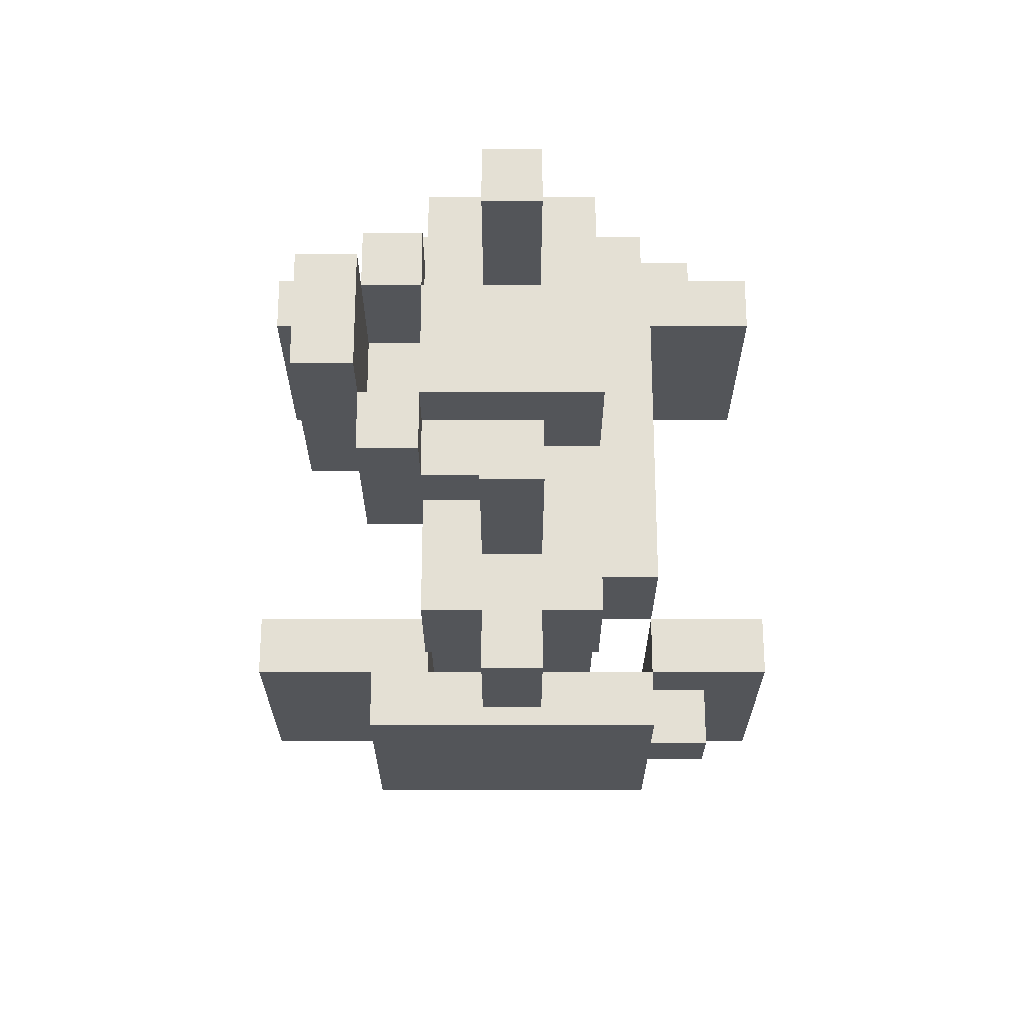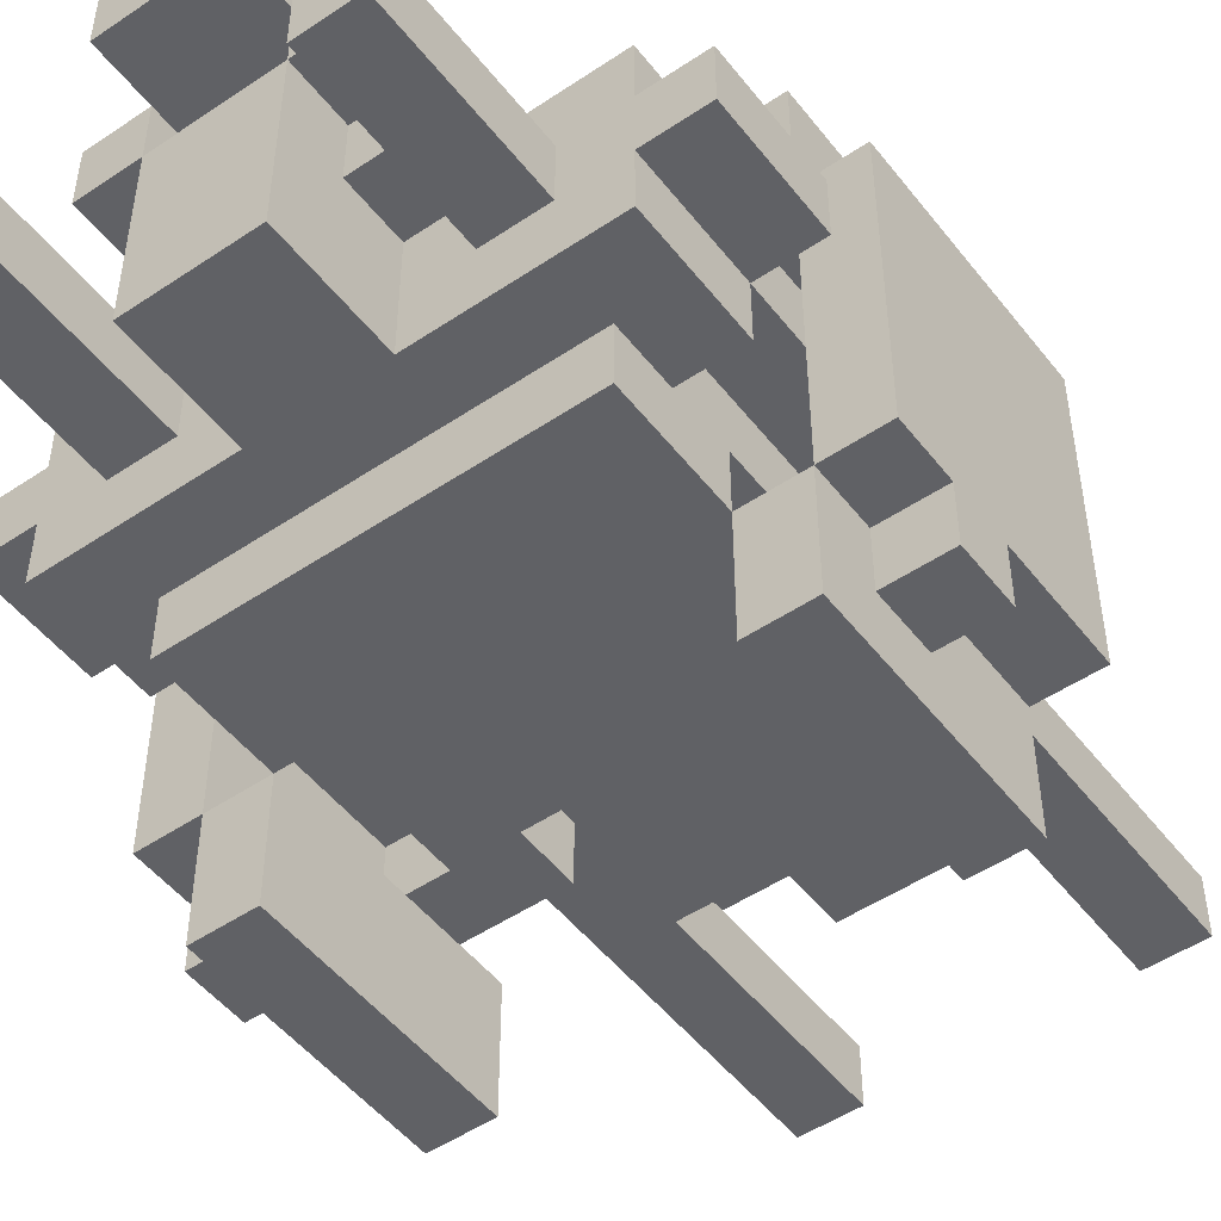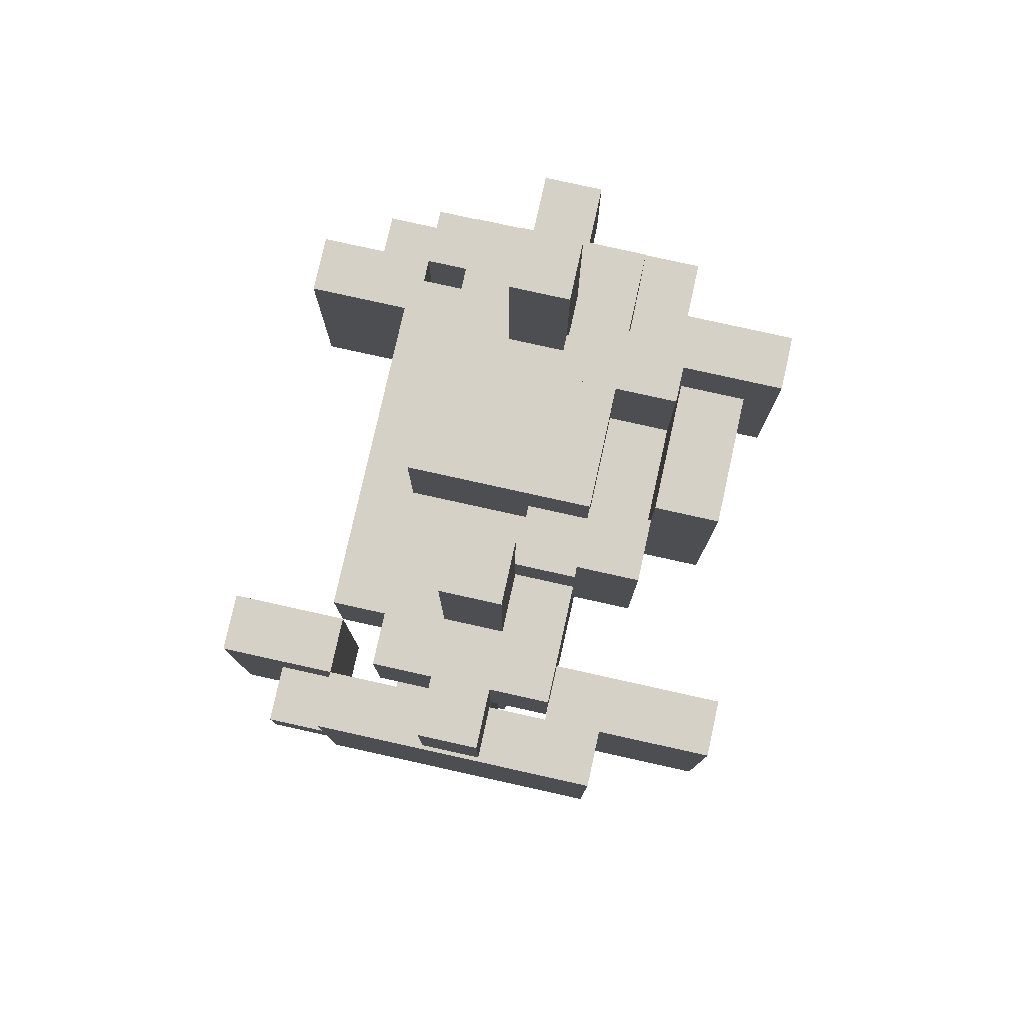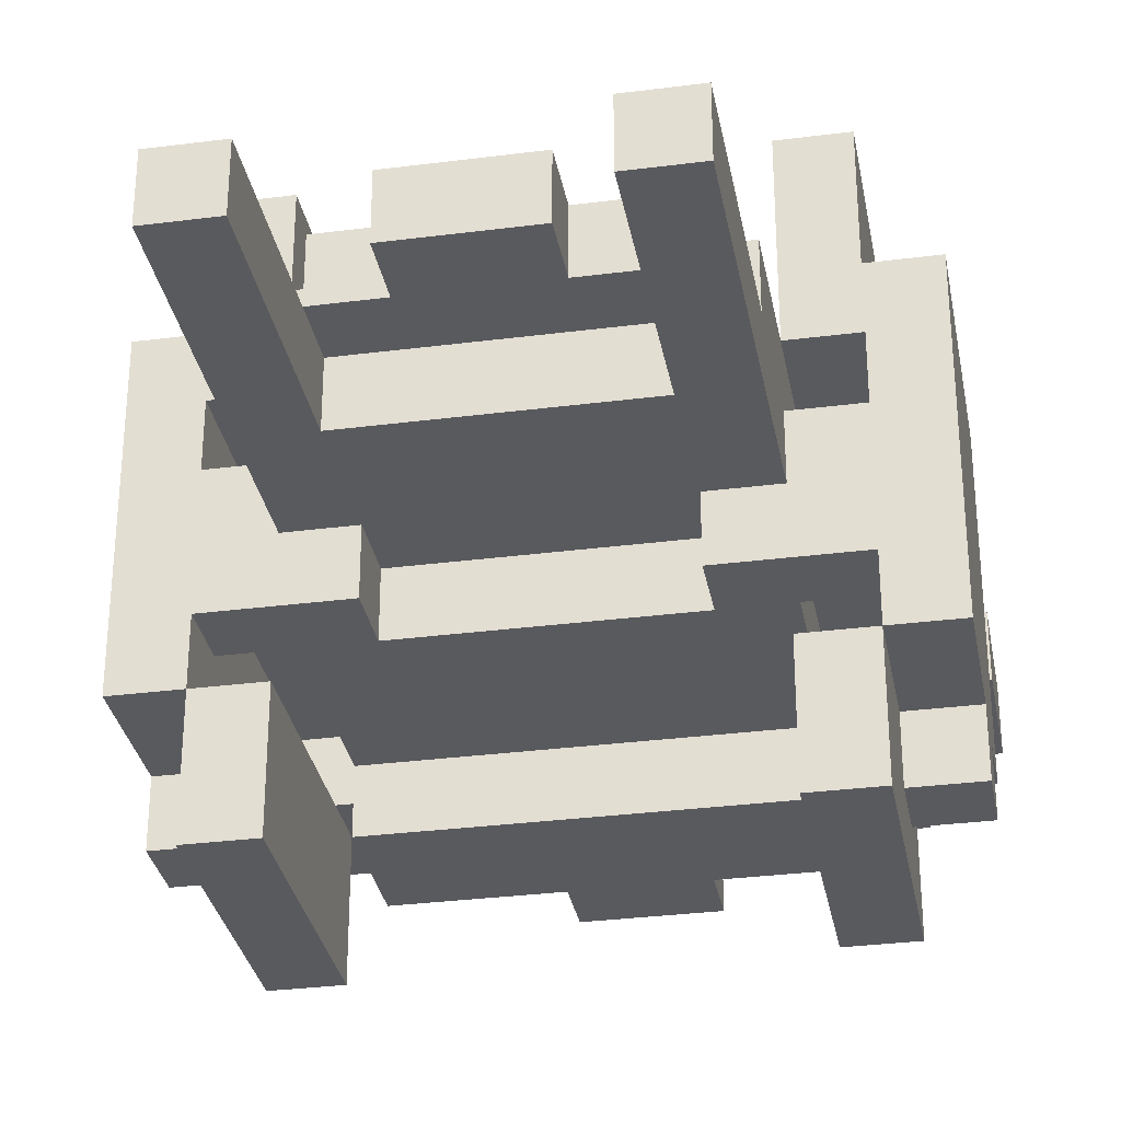
<metadata>
{"format":"obj","ext":"obj","renderer":"f3d","projection":"perspective","resolution":1024,"background":"white","views":[{"elev":66.0,"azim":90.0,"up":"+Y"},{"elev":-50.0,"azim":-143.5,"up":"+Z"},{"elev":78.8,"azim":-77.5,"up":"+Y"},{"elev":-31.6,"azim":10.3,"up":"+Z"}]}
</metadata>
<code>
g Model
v -10 -4 5
v -10 4 5
v -10 4 -5
v -10 -4 -5
f 1 2 3 4
v -10 6 1
v -10 10 1
v -10 10 -1
v -10 6 -1
f 5 6 7 8
v -10 0 -5
v -10 2 -5
v -10 2 -7
v -10 0 -7
f 9 10 11 12
v -8 -4 9
v -8 4 9
v -8 4 5
v -8 -4 5
f 13 14 15 16
v -8 -4 -7
v -8 4 -7
v -8 4 -9
v -8 -4 -9
f 17 18 19 20
v -8 -4 -5
v -8 0 -5
v -8 0 -7
v -8 -4 -7
f 21 22 23 24
v -8 6 -1
v -8 10 -1
v -8 10 -3
v -8 6 -3
f 25 26 27 28
v -8 6 3
v -8 10 3
v -8 10 1
v -8 6 1
f 29 30 31 32
v -8 2 -5
v -8 4 -5
v -8 4 -7
v -8 2 -7
f 33 34 35 36
v -8 4 1
v -8 6 1
v -8 6 -1
v -8 4 -1
f 37 38 39 40
v -6 -8 3
v -6 6 3
v -6 6 1
v -6 -8 1
f 41 42 43 44
v -6 -16 1
v -6 -4 1
v -6 -4 -1
v -6 -16 -1
f 45 46 47 48
v -6 -2 -1
v -6 6 -1
v -6 6 -3
v -6 -2 -3
f 49 50 51 52
v -6 10 1
v -6 16 1
v -6 16 -1
v -6 10 -1
f 53 54 55 56
v -6 4 -3
v -6 8 -3
v -6 8 -5
v -6 4 -5
f 57 58 59 60
v -4 8 5
v -4 14 5
v -4 14 3
v -4 8 3
f 61 62 63 64
v -4 -10 3
v -4 -8 3
v -4 -8 1
v -4 -10 1
f 65 66 67 68
v -4 10 3
v -4 12 3
v -4 12 1
v -4 10 1
f 69 70 71 72
v -2 10 1
v -2 14 1
v -2 14 -3
v -2 10 -3
f 73 74 75 76
v -2 8 7
v -2 16 7
v -2 16 5
v -2 8 5
f 77 78 79 80
v -2 -12 3
v -2 -10 3
v -2 -10 1
v -2 -12 1
f 81 82 83 84
v -2 12 3
v -2 14 3
v -2 14 1
v -2 12 1
f 85 86 87 88
v 2 10 5
v 2 14 5
v 2 14 3
v 2 10 3
f 89 90 91 92
v 4 -16 1
v 4 -8 1
v 4 -8 -1
v 4 -16 -1
f 93 94 95 96
v 4 10 1
v 4 16 1
v 4 16 -1
v 4 10 -1
f 97 98 99 100
v 4 -4 -1
v 4 -2 -1
v 4 -2 -3
v 4 -4 -3
f 101 102 103 104
v 6 -4 9
v 6 4 9
v 6 4 3
v 6 -4 3
f 105 106 107 108
v 6 -4 -5
v 6 4 -5
v 6 4 -9
v 6 -4 -9
f 109 110 111 112
v 8 -2 -1
v 8 4 -1
v 8 4 -5
v 8 -2 -5
f 113 114 115 116
v 8 -4 3
v 8 4 3
v 8 4 1
v 8 -4 1
f 117 118 119 120
v 8 -4 -3
v 8 -2 -3
v 8 -2 -5
v 8 -4 -5
f 121 122 123 124
v -8 -2 -5
v -8 4 -5
v -8 4 -1
v -8 -2 -1
f 125 126 127 128
v -8 -4 1
v -8 4 1
v -8 4 3
v -8 -4 3
f 129 130 131 132
v -8 -4 -5
v -8 -2 -5
v -8 -2 -3
v -8 -4 -3
f 133 134 135 136
v -6 -4 3
v -6 4 3
v -6 4 9
v -6 -4 9
f 137 138 139 140
v -6 -4 -9
v -6 4 -9
v -6 4 -5
v -6 -4 -5
f 141 142 143 144
v -4 -16 -1
v -4 -8 -1
v -4 -8 1
v -4 -16 1
f 145 146 147 148
v -4 10 -1
v -4 16 -1
v -4 16 1
v -4 10 1
f 149 150 151 152
v -4 -4 -3
v -4 -2 -3
v -4 -2 -1
v -4 -4 -1
f 153 154 155 156
v -2 10 3
v -2 14 3
v -2 14 5
v -2 10 5
f 157 158 159 160
v 2 10 -3
v 2 14 -3
v 2 14 1
v 2 10 1
f 161 162 163 164
v 2 8 5
v 2 16 5
v 2 16 7
v 2 8 7
f 165 166 167 168
v 2 -12 1
v 2 -10 1
v 2 -10 3
v 2 -12 3
f 169 170 171 172
v 2 12 1
v 2 14 1
v 2 14 3
v 2 12 3
f 173 174 175 176
v 4 8 3
v 4 14 3
v 4 14 5
v 4 8 5
f 177 178 179 180
v 4 -10 1
v 4 -8 1
v 4 -8 3
v 4 -10 3
f 181 182 183 184
v 4 10 1
v 4 12 1
v 4 12 3
v 4 10 3
f 185 186 187 188
v 6 -8 1
v 6 6 1
v 6 6 3
v 6 -8 3
f 189 190 191 192
v 6 -16 -1
v 6 -4 -1
v 6 -4 1
v 6 -16 1
f 193 194 195 196
v 6 -2 -3
v 6 6 -3
v 6 6 -1
v 6 -2 -1
f 197 198 199 200
v 6 10 -1
v 6 16 -1
v 6 16 1
v 6 10 1
f 201 202 203 204
v 6 4 -5
v 6 8 -5
v 6 8 -3
v 6 4 -3
f 205 206 207 208
v 8 -4 5
v 8 4 5
v 8 4 9
v 8 -4 9
f 209 210 211 212
v 8 -4 -9
v 8 4 -9
v 8 4 -7
v 8 -4 -7
f 213 214 215 216
v 8 -4 -7
v 8 0 -7
v 8 0 -5
v 8 -4 -5
f 217 218 219 220
v 8 6 -3
v 8 10 -3
v 8 10 -1
v 8 6 -1
f 221 222 223 224
v 8 6 1
v 8 10 1
v 8 10 3
v 8 6 3
f 225 226 227 228
v 8 2 -7
v 8 4 -7
v 8 4 -5
v 8 2 -5
f 229 230 231 232
v 8 4 -1
v 8 6 -1
v 8 6 1
v 8 4 1
f 233 234 235 236
v 10 -4 -5
v 10 4 -5
v 10 4 5
v 10 -4 5
f 237 238 239 240
v 10 6 -1
v 10 10 -1
v 10 10 1
v 10 6 1
f 241 242 243 244
v 10 0 -7
v 10 2 -7
v 10 2 -5
v 10 0 -5
f 245 246 247 248
v -6 -16 -1
v -4 -16 -1
v -4 -16 1
v -6 -16 1
f 249 250 251 252
v 4 -16 -1
v 6 -16 -1
v 6 -16 1
v 4 -16 1
f 253 254 255 256
v -2 -12 1
v 2 -12 1
v 2 -12 3
v -2 -12 3
f 257 258 259 260
v -4 -10 1
v -2 -10 1
v -2 -10 3
v -4 -10 3
f 261 262 263 264
v 2 -10 1
v 4 -10 1
v 4 -10 3
v 2 -10 3
f 265 266 267 268
v -4 -8 -1
v 4 -8 -1
v 4 -8 1
v -4 -8 1
f 269 270 271 272
v -6 -8 1
v -4 -8 1
v -4 -8 3
v -6 -8 3
f 273 274 275 276
v 4 -8 1
v 6 -8 1
v 6 -8 3
v 4 -8 3
f 277 278 279 280
v -10 -4 -5
v -8 -4 -5
v -8 -4 5
v -10 -4 5
f 281 282 283 284
v 8 -4 -5
v 10 -4 -5
v 10 -4 5
v 8 -4 5
f 285 286 287 288
v -8 -4 3
v -6 -4 3
v -6 -4 9
v -8 -4 9
f 289 290 291 292
v 6 -4 3
v 8 -4 3
v 8 -4 9
v 6 -4 9
f 293 294 295 296
v -8 -4 -9
v -6 -4 -9
v -6 -4 -5
v -8 -4 -5
f 297 298 299 300
v 6 -4 -9
v 8 -4 -9
v 8 -4 -5
v 6 -4 -5
f 301 302 303 304
v -8 -4 -3
v -4 -4 -3
v -4 -4 -1
v -8 -4 -1
f 305 306 307 308
v 4 -4 -3
v 8 -4 -3
v 8 -4 -1
v 4 -4 -1
f 309 310 311 312
v -8 -4 -1
v -6 -4 -1
v -6 -4 1
v -8 -4 1
f 313 314 315 316
v 6 -4 -1
v 8 -4 -1
v 8 -4 1
v 6 -4 1
f 317 318 319 320
v -4 -2 -3
v 4 -2 -3
v 4 -2 -1
v -4 -2 -1
f 321 322 323 324
v -10 0 -7
v -8 0 -7
v -8 0 -5
v -10 0 -5
f 325 326 327 328
v 8 0 -7
v 10 0 -7
v 10 0 -5
v 8 0 -5
f 329 330 331 332
v -6 4 -5
v 6 4 -5
v 6 4 -3
v -6 4 -3
f 333 334 335 336
v -8 6 -3
v -6 6 -3
v -6 6 -1
v -8 6 -1
f 337 338 339 340
v 6 6 -3
v 8 6 -3
v 8 6 -1
v 6 6 -1
f 341 342 343 344
v -10 6 -1
v -8 6 -1
v -8 6 1
v -10 6 1
f 345 346 347 348
v 8 6 -1
v 10 6 -1
v 10 6 1
v 8 6 1
f 349 350 351 352
v -8 6 1
v -6 6 1
v -6 6 3
v -8 6 3
f 353 354 355 356
v 6 6 1
v 8 6 1
v 8 6 3
v 6 6 3
f 357 358 359 360
v -4 8 3
v 4 8 3
v 4 8 5
v -4 8 5
f 361 362 363 364
v -2 8 5
v 2 8 5
v 2 8 7
v -2 8 7
f 365 366 367 368
v -8 -2 -1
v -6 -2 -1
v -6 -2 -3
v -8 -2 -3
f 369 370 371 372
v 6 -2 -1
v 8 -2 -1
v 8 -2 -3
v 6 -2 -3
f 373 374 375 376
v -10 2 -5
v -8 2 -5
v -8 2 -7
v -10 2 -7
f 377 378 379 380
v 8 2 -5
v 10 2 -5
v 10 2 -7
v 8 2 -7
f 381 382 383 384
v -10 4 5
v -8 4 5
v -8 4 -5
v -10 4 -5
f 385 386 387 388
v 8 4 5
v 10 4 5
v 10 4 -5
v 8 4 -5
f 389 390 391 392
v -8 4 9
v -6 4 9
v -6 4 3
v -8 4 3
f 393 394 395 396
v 6 4 9
v 8 4 9
v 8 4 3
v 6 4 3
f 397 398 399 400
v -8 4 -5
v -6 4 -5
v -6 4 -9
v -8 4 -9
f 401 402 403 404
v 6 4 -5
v 8 4 -5
v 8 4 -9
v 6 4 -9
f 405 406 407 408
v -6 8 -3
v 6 8 -3
v 6 8 -5
v -6 8 -5
f 409 410 411 412
v -8 10 -1
v -2 10 -1
v -2 10 -3
v -8 10 -3
f 413 414 415 416
v 2 10 -1
v 8 10 -1
v 8 10 -3
v 2 10 -3
f 417 418 419 420
v -10 10 1
v -6 10 1
v -6 10 -1
v -10 10 -1
f 421 422 423 424
v 6 10 1
v 10 10 1
v 10 10 -1
v 6 10 -1
f 425 426 427 428
v -8 10 3
v -4 10 3
v -4 10 1
v -8 10 1
f 429 430 431 432
v 4 10 3
v 8 10 3
v 8 10 1
v 4 10 1
f 433 434 435 436
v -2 10 5
v 2 10 5
v 2 10 3
v -2 10 3
f 437 438 439 440
v -4 10 1
v -2 10 1
v -2 10 -1
v -4 10 -1
f 441 442 443 444
v 2 10 1
v 4 10 1
v 4 10 -1
v 2 10 -1
f 445 446 447 448
v -4 12 3
v -2 12 3
v -2 12 1
v -4 12 1
f 449 450 451 452
v 2 12 3
v 4 12 3
v 4 12 1
v 2 12 1
f 453 454 455 456
v -2 14 3
v 2 14 3
v 2 14 -3
v -2 14 -3
f 457 458 459 460
v -4 14 5
v -2 14 5
v -2 14 3
v -4 14 3
f 461 462 463 464
v 2 14 5
v 4 14 5
v 4 14 3
v 2 14 3
f 465 466 467 468
v -2 16 7
v 2 16 7
v 2 16 5
v -2 16 5
f 469 470 471 472
v -6 16 1
v -4 16 1
v -4 16 -1
v -6 16 -1
f 473 474 475 476
v 4 16 1
v 6 16 1
v 6 16 -1
v 4 16 -1
f 477 478 479 480
v -8 4 -9
v -6 4 -9
v -6 -4 -9
v -8 -4 -9
f 481 482 483 484
v 6 4 -9
v 8 4 -9
v 8 -4 -9
v 6 -4 -9
f 485 486 487 488
v -10 2 -7
v -8 2 -7
v -8 0 -7
v -10 0 -7
f 489 490 491 492
v 8 2 -7
v 10 2 -7
v 10 0 -7
v 8 0 -7
f 493 494 495 496
v -6 8 -5
v 6 8 -5
v 6 4 -5
v -6 4 -5
f 497 498 499 500
v -10 0 -5
v -8 0 -5
v -8 -4 -5
v -10 -4 -5
f 501 502 503 504
v 8 0 -5
v 10 0 -5
v 10 -4 -5
v 8 -4 -5
f 505 506 507 508
v -10 4 -5
v -8 4 -5
v -8 2 -5
v -10 2 -5
f 509 510 511 512
v 8 4 -5
v 10 4 -5
v 10 2 -5
v 8 2 -5
f 513 514 515 516
v -6 4 -3
v 6 4 -3
v 6 -2 -3
v -6 -2 -3
f 517 518 519 520
v -8 10 -3
v 8 10 -3
v 8 8 -3
v -8 8 -3
f 521 522 523 524
v -2 14 -3
v 2 14 -3
v 2 10 -3
v -2 10 -3
f 525 526 527 528
v -8 -2 -3
v -4 -2 -3
v -4 -4 -3
v -8 -4 -3
f 529 530 531 532
v 4 -2 -3
v 8 -2 -3
v 8 -4 -3
v 4 -4 -3
f 533 534 535 536
v -8 8 -3
v -6 8 -3
v -6 6 -3
v -8 6 -3
f 537 538 539 540
v 6 8 -3
v 8 8 -3
v 8 6 -3
v 6 6 -3
f 541 542 543 544
v -6 -4 -1
v 6 -4 -1
v 6 -8 -1
v -6 -8 -1
f 545 546 547 548
v -6 -8 -1
v -4 -8 -1
v -4 -16 -1
v -6 -16 -1
f 549 550 551 552
v 4 -8 -1
v 6 -8 -1
v 6 -16 -1
v 4 -16 -1
f 553 554 555 556
v -4 -2 -1
v 4 -2 -1
v 4 -4 -1
v -4 -4 -1
f 557 558 559 560
v -8 6 -1
v -6 6 -1
v -6 -2 -1
v -8 -2 -1
f 561 562 563 564
v 6 6 -1
v 8 6 -1
v 8 -2 -1
v 6 -2 -1
f 565 566 567 568
v -6 16 -1
v -4 16 -1
v -4 10 -1
v -6 10 -1
f 569 570 571 572
v 4 16 -1
v 6 16 -1
v 6 10 -1
v 4 10 -1
f 573 574 575 576
v -10 10 -1
v -8 10 -1
v -8 6 -1
v -10 6 -1
f 577 578 579 580
v 8 10 -1
v 10 10 -1
v 10 6 -1
v 8 6 -1
f 581 582 583 584
v -2 -8 1
v 2 -8 1
v 2 -12 1
v -2 -12 1
f 585 586 587 588
v -4 -8 1
v -2 -8 1
v -2 -10 1
v -4 -10 1
f 589 590 591 592
v 2 -8 1
v 4 -8 1
v 4 -10 1
v 2 -10 1
f 593 594 595 596
v -4 12 1
v -2 12 1
v -2 10 1
v -4 10 1
f 597 598 599 600
v 2 12 1
v 4 12 1
v 4 10 1
v 2 10 1
f 601 602 603 604
v -8 4 3
v -6 4 3
v -6 -4 3
v -8 -4 3
f 605 606 607 608
v 6 4 3
v 8 4 3
v 8 -4 3
v 6 -4 3
f 609 610 611 612
v -4 14 3
v -2 14 3
v -2 12 3
v -4 12 3
f 613 614 615 616
v 2 14 3
v 4 14 3
v 4 12 3
v 2 12 3
f 617 618 619 620
v -2 16 5
v 2 16 5
v 2 10 5
v -2 10 5
f 621 622 623 624
v -8 -4 -5
v -6 -4 -5
v -6 4 -5
v -8 4 -5
f 625 626 627 628
v 6 -4 -5
v 8 -4 -5
v 8 4 -5
v 6 4 -5
f 629 630 631 632
v -8 -4 1
v -6 -4 1
v -6 6 1
v -8 6 1
f 633 634 635 636
v 6 -4 1
v 8 -4 1
v 8 6 1
v 6 6 1
f 637 638 639 640
v -6 -16 1
v -4 -16 1
v -4 -8 1
v -6 -8 1
f 641 642 643 644
v 4 -16 1
v 6 -16 1
v 6 -8 1
v 4 -8 1
f 645 646 647 648
v -6 10 1
v -4 10 1
v -4 16 1
v -6 16 1
f 649 650 651 652
v 4 10 1
v 6 10 1
v 6 16 1
v 4 16 1
f 653 654 655 656
v -10 6 1
v -8 6 1
v -8 10 1
v -10 10 1
f 657 658 659 660
v 8 6 1
v 10 6 1
v 10 10 1
v 8 10 1
f 661 662 663 664
v -6 -8 3
v 6 -8 3
v 6 8 3
v -6 8 3
f 665 666 667 668
v -2 -12 3
v 2 -12 3
v 2 -8 3
v -2 -8 3
f 669 670 671 672
v -2 10 3
v 2 10 3
v 2 14 3
v -2 14 3
f 673 674 675 676
v -8 6 3
v -6 6 3
v -6 10 3
v -8 10 3
f 677 678 679 680
v 6 6 3
v 8 6 3
v 8 10 3
v 6 10 3
f 681 682 683 684
v -4 -10 3
v -2 -10 3
v -2 -8 3
v -4 -8 3
f 685 686 687 688
v 2 -10 3
v 4 -10 3
v 4 -8 3
v 2 -8 3
f 689 690 691 692
v -6 8 3
v -4 8 3
v -4 10 3
v -6 10 3
f 693 694 695 696
v 4 8 3
v 6 8 3
v 6 10 3
v 4 10 3
f 697 698 699 700
v -10 -4 5
v -8 -4 5
v -8 4 5
v -10 4 5
f 701 702 703 704
v 8 -4 5
v 10 -4 5
v 10 4 5
v 8 4 5
f 705 706 707 708
v -4 8 5
v -2 8 5
v -2 14 5
v -4 14 5
f 709 710 711 712
v 2 8 5
v 4 8 5
v 4 14 5
v 2 14 5
f 713 714 715 716
v -2 8 7
v 2 8 7
v 2 16 7
v -2 16 7
f 717 718 719 720
v -8 -4 9
v -6 -4 9
v -6 4 9
v -8 4 9
f 721 722 723 724
v 6 -4 9
v 8 -4 9
v 8 4 9
v 6 4 9
f 725 726 727 728

</code>
